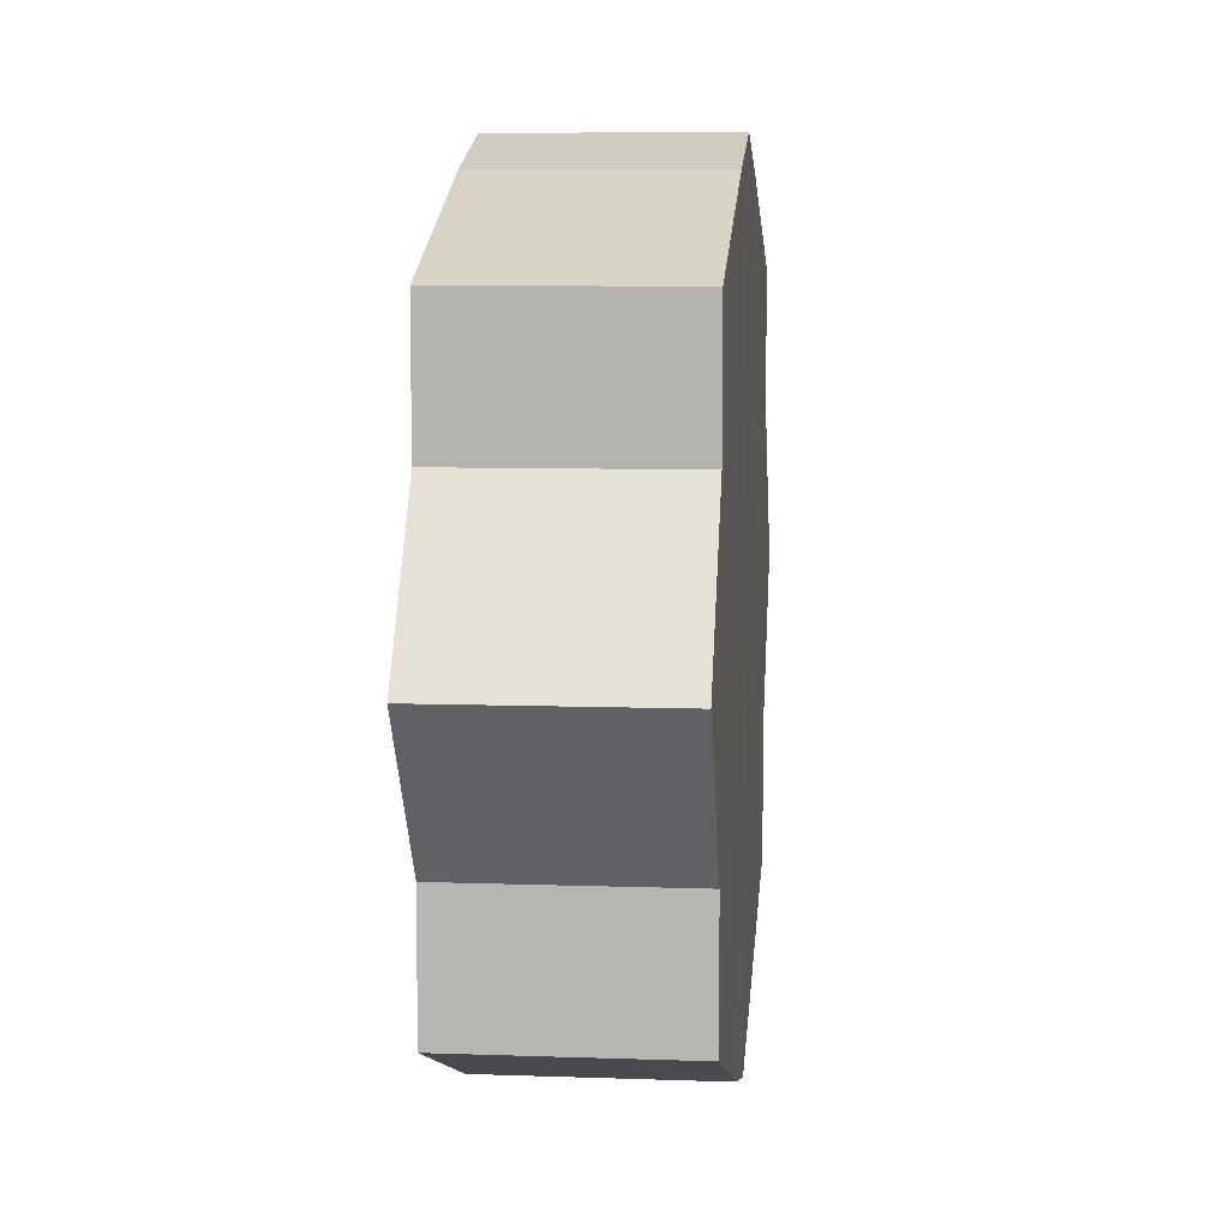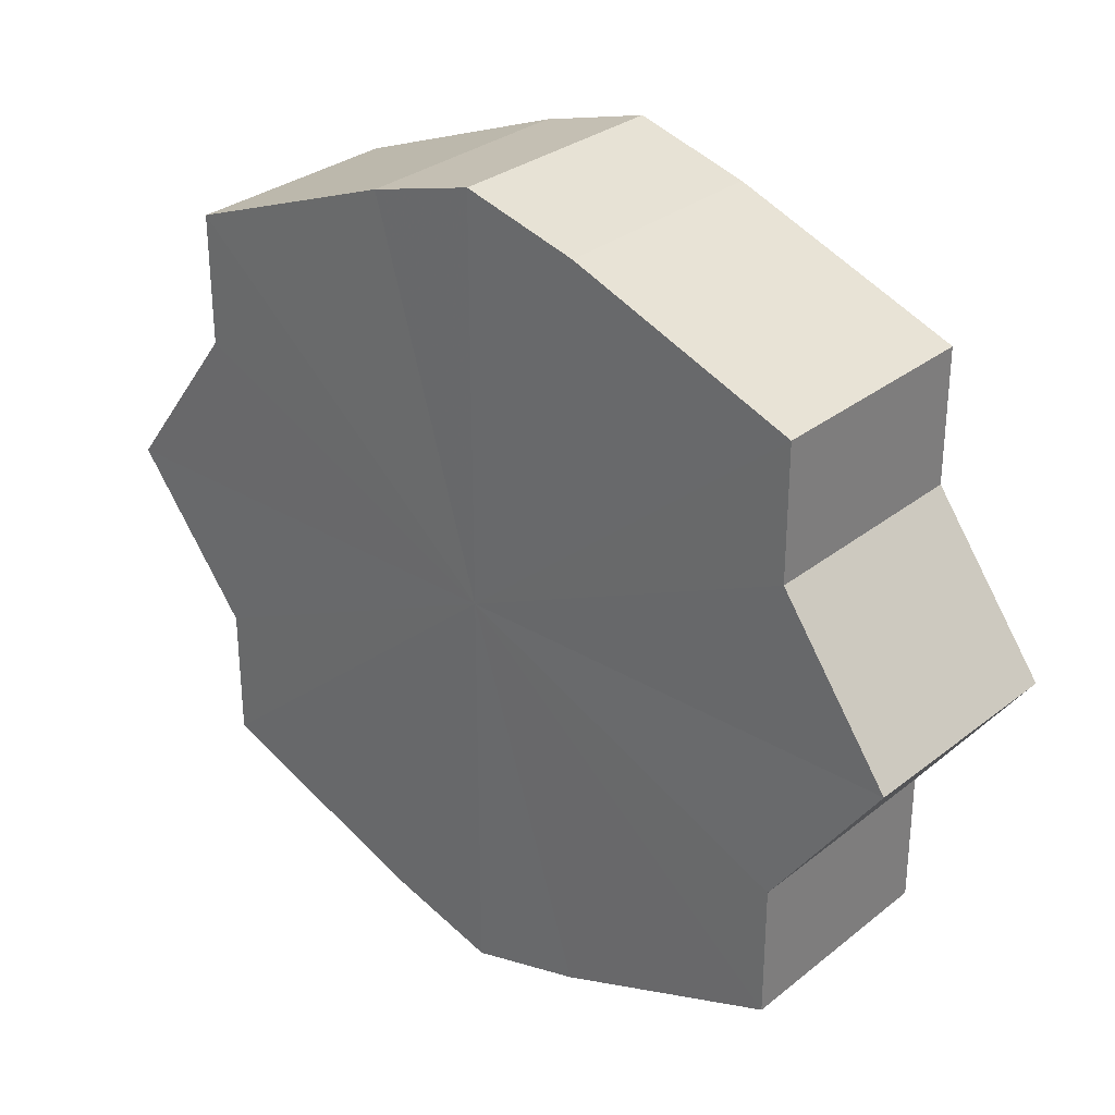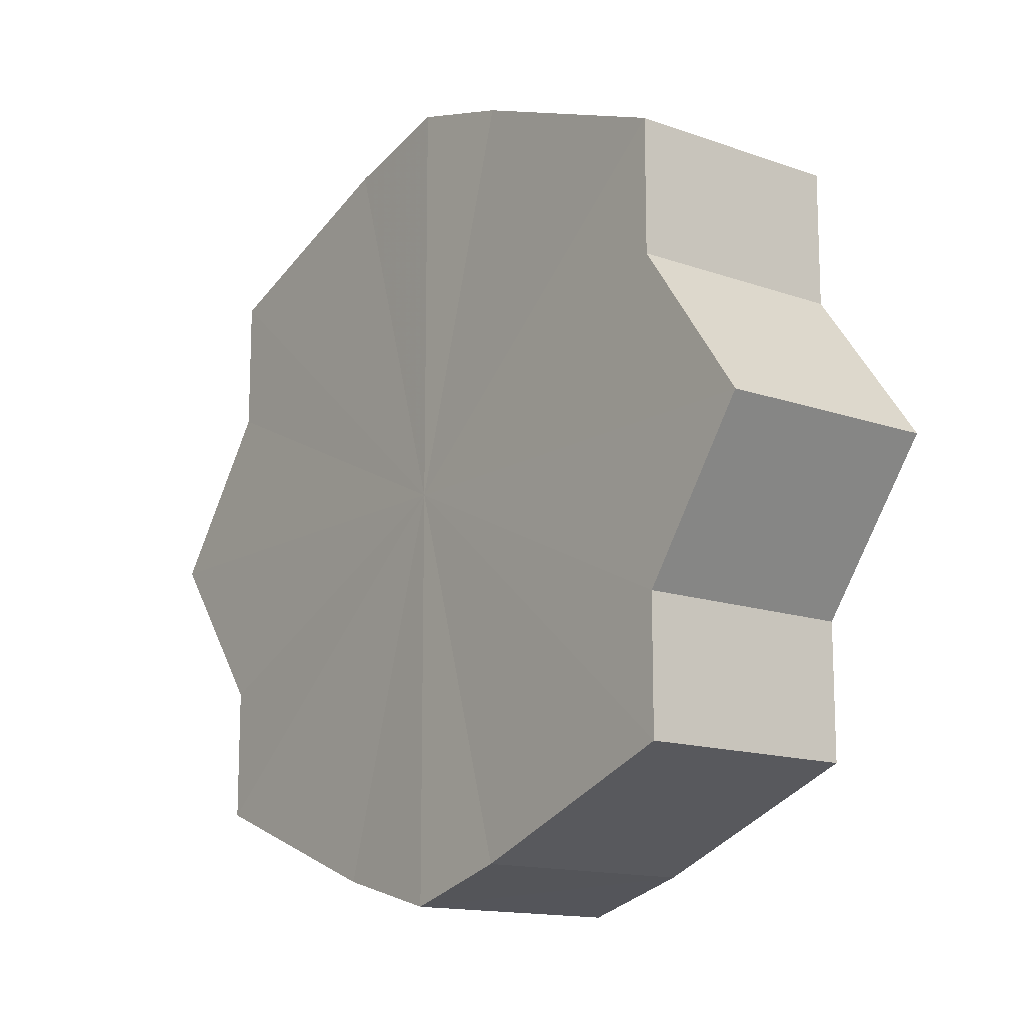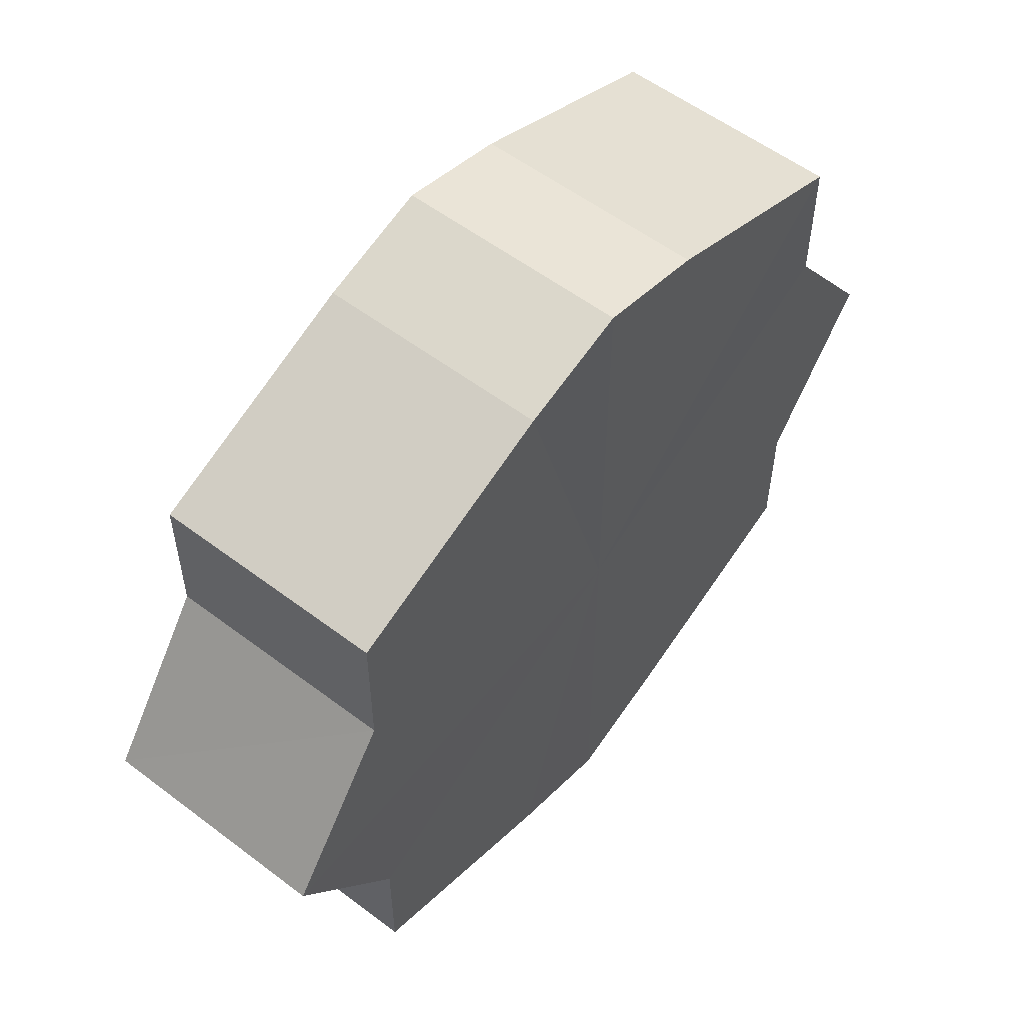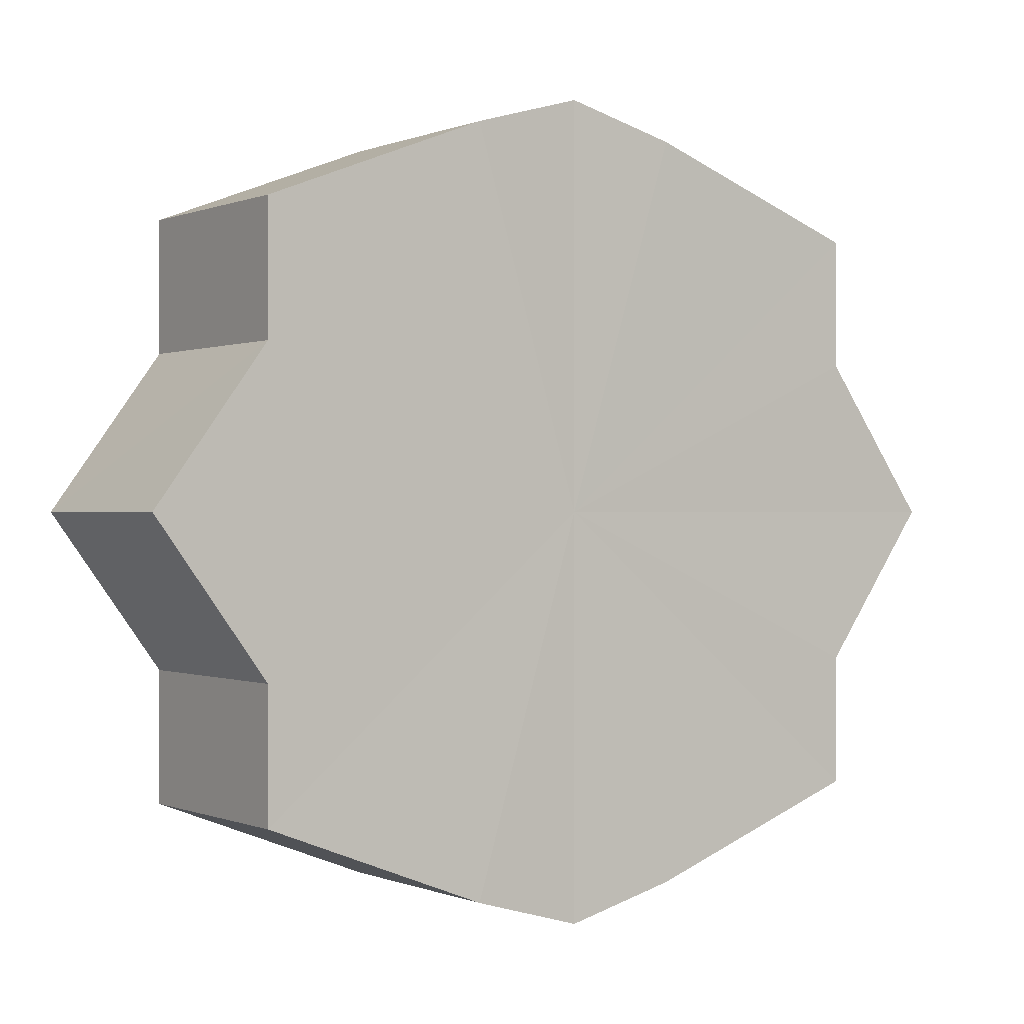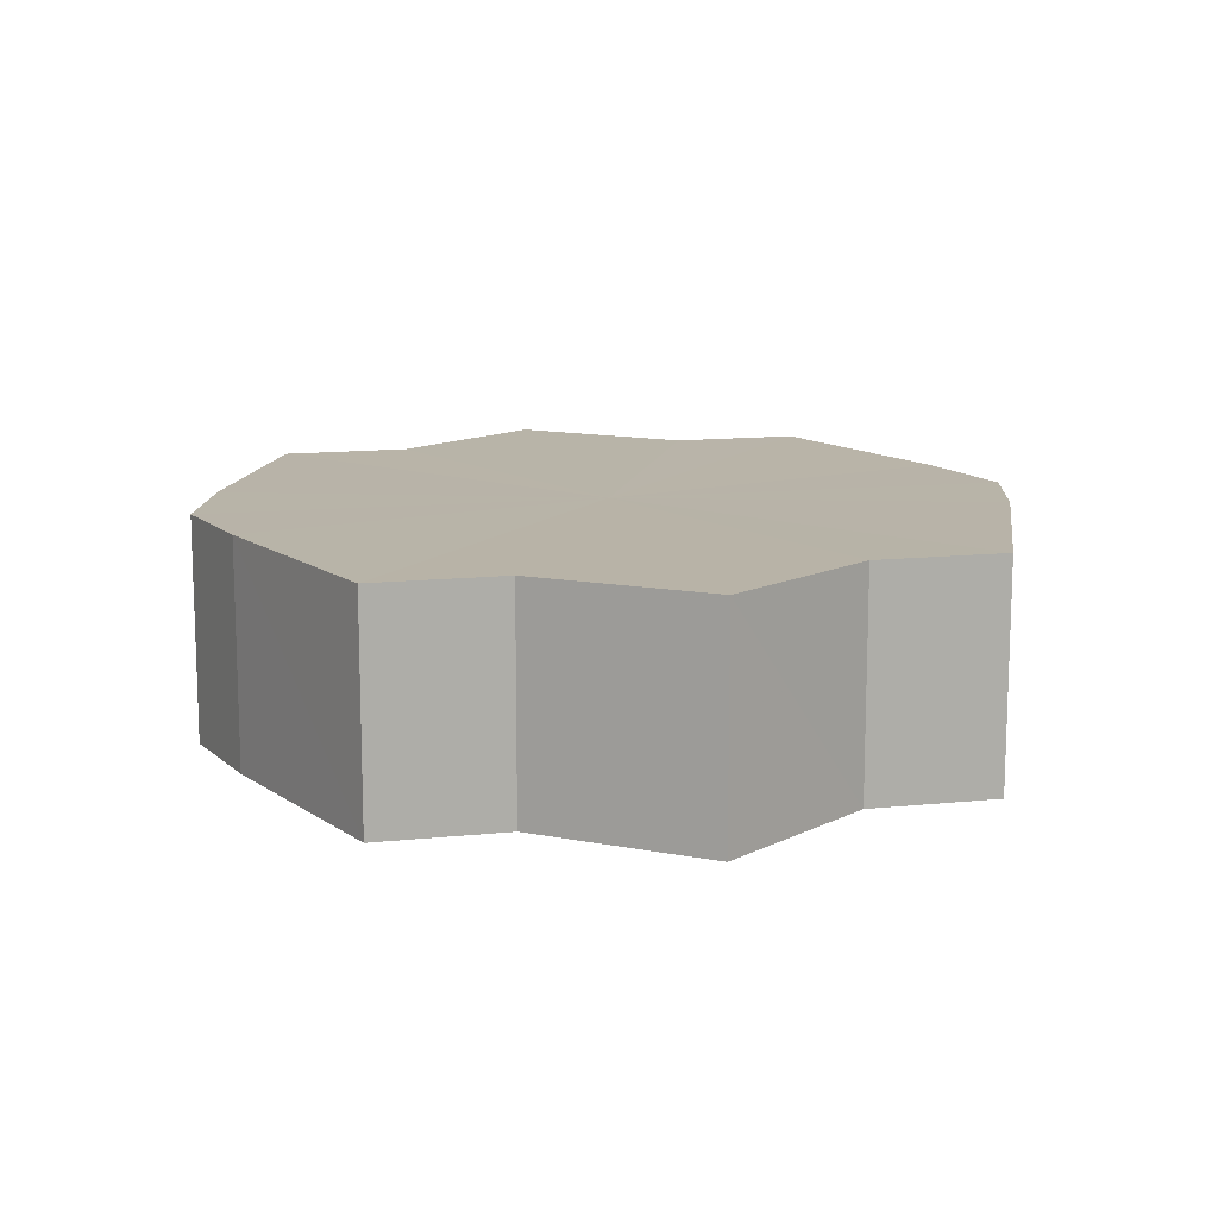
<metadata>
{"format":"obj","ext":"obj","renderer":"f3d","projection":"perspective","resolution":1024,"background":"white","views":[{"elev":8.1,"azim":-84.3,"up":"+Z"},{"elev":30.4,"azim":41.5,"up":"+Z"},{"elev":-14.2,"azim":-127.8,"up":"+Z"},{"elev":56.1,"azim":128.3,"up":"+Z"},{"elev":-0.0,"azim":-34.0,"up":"+Z"},{"elev":12.9,"azim":77.6,"up":"+Y"}]}
</metadata>
<code>
o 31587
v 2173 1876 14.2
v 2173 1876 14.21
v 2173 1876 14.2
v 2173 1876 14.23
v 2173 1876 14.21
v 2173 1876 14.19
v 2173 1876 14.19
v 2173 1876 14.23
v 2173 1876 14.23
v 2173 1876 14.17
v 2173 1876 14.17
v 2173 1876 14.24
v 2173 1876 14.23
v 2173 1876 14.17
v 2173 1876 14.17
v 2173 1876 14.23
v 2173 1876 14.24
v 2173 1876 14.16
v 2173 1876 14.16
v 2173 1876 14.23
v 2173 1876 14.23
v 2173 1876 14.17
v 2173 1876 14.17
v 2173 1876 14.21
v 2173 1876 14.23
v 2173 1876 14.17
v 2173 1876 14.17
v 2173 1876 14.2
v 2173 1876 14.21
v 2173 1876 14.19
v 2173 1876 14.19
v 2173 1876 14.2
v 2173 1876 14.2
v 2173 1876 14.21
v 2173 1876 14.21
v 2173 1876 14.23
v 2173 1876 14.23
v 2173 1876 14.19
v 2173 1876 14.2
v 2173 1876 14.17
v 2173 1876 14.19
v 2173 1876 14.23
v 2173 1876 14.23
v 2173 1876 14.17
v 2173 1876 14.17
v 2173 1876 14.16
v 2173 1876 14.17
v 2173 1876 14.24
v 2173 1876 14.24
v 2173 1876 14.17
v 2173 1876 14.16
v 2173 1876 14.17
v 2173 1876 14.17
v 2173 1876 14.23
v 2173 1876 14.23
v 2173 1876 14.19
v 2173 1876 14.17
v 2173 1876 14.2
v 2173 1876 14.19
v 2173 1876 14.23
v 2173 1876 14.23
v 2173 1876 14.21
v 2173 1876 14.2
v 2173 1876 14.21
v 2173 1876 14.2
v 2173 1876 14.21
v 2173 1876 14.2
v 2173 1876 14.23
v 2173 1876 14.19
v 2173 1876 14.23
v 2173 1876 14.17
v 2173 1876 14.24
v 2173 1876 14.17
v 2173 1876 14.23
v 2173 1876 14.16
v 2173 1876 14.23
v 2173 1876 14.17
v 2173 1876 14.21
v 2173 1876 14.17
v 2173 1876 14.2
v 2173 1876 14.19
v 2173 1876 14.2
v 2173 1876 14.2
v 2173 1876 14.21
v 2173 1876 14.19
v 2173 1876 14.23
v 2173 1876 14.17
v 2173 1876 14.23
v 2173 1876 14.17
v 2173 1876 14.24
v 2173 1876 14.16
v 2173 1876 14.23
v 2173 1876 14.17
v 2173 1876 14.23
v 2173 1876 14.17
v 2173 1876 14.21
v 2173 1876 14.19
v 2173 1876 14.2
f 1 2 3
f 2 4 5
f 6 1 7
f 4 8 9
f 10 6 11
f 8 12 13
f 14 10 15
f 12 16 17
f 18 14 19
f 16 20 21
f 22 18 23
f 20 24 25
f 26 22 27
f 24 28 29
f 30 26 31
f 28 30 32
f 33 34 35
f 35 36 37
f 38 39 33
f 40 41 38
f 37 42 43
f 44 45 40
f 46 47 44
f 43 48 49
f 50 51 46
f 52 53 50
f 49 54 55
f 56 57 52
f 58 59 56
f 55 60 61
f 62 63 58
f 61 64 62
f 65 66 67
f 65 68 66
f 65 67 69
f 65 70 68
f 65 69 71
f 65 72 70
f 65 71 73
f 65 74 72
f 65 73 75
f 65 76 74
f 65 75 77
f 65 78 76
f 65 77 79
f 65 80 78
f 65 79 81
f 65 81 80
f 82 83 84
f 82 85 83
f 82 84 86
f 82 87 85
f 82 86 88
f 82 89 87
f 82 88 90
f 82 91 89
f 82 90 92
f 82 93 91
f 82 92 94
f 82 95 93
f 82 94 96
f 82 97 95
f 82 96 98
f 82 98 97

</code>
